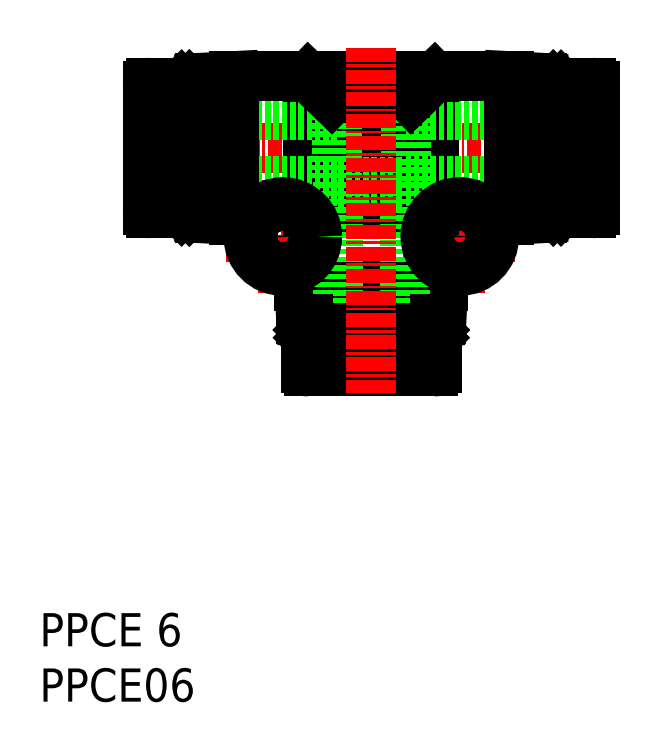
<metadata>
{"format":"dxf","ext":"dxf","renderer":"ezdxf+matplotlib","layout":"modelspace","background":"white","min_lineweight":24,"dpi":150}
</metadata>
<code>
0
SECTION
2
ENTITIES
0
INSERT
8
0
2
*U7
10
0
20
0
30
0
0
INSERT
8
0
2
*U8
10
0
20
0
30
0
0
LINE
8
0
10
36.5
20
37.6
30
0
11
36.5
21
39.34
31
0
0
LINE
8
CENTER
10
22
20
36.95
30
0
11
22
21
47.15
31
0
0
LINE
8
0
10
33.6
20
54.45
30
0
11
26.4
21
54.45
31
0
0
LINE
8
CENTER
10
27.1
20
42.05
30
0
11
16.9
21
42.05
31
0
0
LINE
8
CENTER
10
51.91
20
50.05
30
0
11
8.934
21
50.05
31
0
0
LINE
8
CENTER
10
38
20
36.95
30
0
11
38
21
47.15
31
0
0
LINE
8
0
10
35.81
20
44.24
30
0
11
30
21
50.05
31
0
0
LINE
8
0
10
24.3
20
44.45
30
0
11
24.3
21
56.47
31
0
0
LINE
8
0
10
33.6
20
54.45
30
0
11
33.6
21
46.45
31
0
0
LINE
8
0
10
23.66
20
34.6
30
0
11
23.5
21
37.6
31
0
0
LINE
8
0
10
36.34
20
34.6
30
0
11
36.5
21
37.6
31
0
0
LINE
8
0
10
36.5
20
37.6
30
0
11
23.5
21
37.6
31
0
0
LINE
8
0
10
36.34
20
34.6
30
0
11
23.66
21
34.6
31
0
0
LINE
8
0
10
26.4
20
54.45
30
0
11
26.4
21
46.45
31
0
0
LINE
8
0
10
23.5
20
37.6
30
0
11
23.5
21
39.34
31
0
0
LINE
8
0
10
35.7
20
44.35
30
0
11
24.3
21
44.35
31
0
0
LINE
8
CENTER
10
43.03
20
42.05
30
0
11
32.9
21
42.05
31
0
0
LINE
8
0
10
33.6
20
46.45
30
0
11
26.4
21
46.45
31
0
0
LINE
8
0
10
24.19
20
44.24
30
0
11
30
21
50.05
31
0
0
LINE
8
0
10
35.7
20
44.45
30
0
11
35.7
21
56.47
31
0
0
LINE
8
0
10
26.9
20
53.05
30
0
11
26.9
21
47.05
31
0
0
LINE
8
0
10
26.9
20
53.05
30
0
11
9.8
21
53.05
31
0
0
LINE
8
0
10
26.9
20
47.05
30
0
11
9.8
21
47.05
31
0
0
LINE
8
0
10
27
20
46.95
30
0
11
33
21
46.95
31
0
0
LINE
8
0
10
35.75
20
33.42
30
0
11
35.55
21
33.6
31
0
0
LINE
8
0
10
35.75
20
32.9
30
0
11
35.75
21
33.42
31
0
0
LINE
8
0
10
33
20
46.95
30
0
11
33
21
29.85
31
0
0
LINE
8
0
10
35.9
20
31.65
30
0
11
24.1
21
31.65
31
0
0
LINE
8
0
10
35.9
20
30.15
30
0
11
35.9
21
31.65
31
0
0
LINE
8
0
10
24.1
20
30.15
30
0
11
24.1
21
31.65
31
0
0
LINE
8
0
10
35.6
20
29.85
30
0
11
24.4
21
29.85
31
0
0
LINE
8
0
10
27
20
46.95
30
0
11
27
21
29.85
31
0
0
LINE
8
0
10
34.05
20
31.65
30
0
11
34.05
21
32.6
31
0
0
LINE
8
0
10
25.95
20
31.65
30
0
11
25.95
21
32.6
31
0
0
LINE
8
0
10
24.25
20
33.42
30
0
11
35.75
21
33.42
31
0
0
LINE
8
0
10
35.55
20
33.6
30
0
11
35.75
21
33.77
31
0
0
LINE
8
0
10
35.45
20
32.6
30
0
11
35.75
21
32.9
31
0
0
LINE
8
0
10
35.75
20
33.77
30
0
11
35.75
21
34.6
31
0
0
LINE
8
0
10
24.55
20
32.6
30
0
11
35.45
21
32.6
31
0
0
LINE
8
0
10
24.25
20
32.9
30
0
11
24.25
21
33.42
31
0
0
LINE
8
0
10
24.25
20
33.78
30
0
11
24.25
21
34.6
31
0
0
LINE
8
0
10
24.25
20
33.42
30
0
11
24.45
21
33.6
31
0
0
LINE
8
0
10
24.55
20
32.6
30
0
11
24.25
21
32.9
31
0
0
LINE
8
0
10
24.45
20
33.6
30
0
11
24.25
21
33.77
31
0
0
LINE
8
0
10
35.55
20
33.6
30
0
11
24.45
21
33.6
31
0
0
LINE
8
0
10
24.25
20
33.78
30
0
11
35.75
21
33.78
31
0
0
LINE
8
0
10
24.25
20
32.9
30
0
11
35.75
21
32.9
31
0
0
LINE
8
0
10
33.1
20
47.05
30
0
11
50.2
21
47.05
31
0
0
LINE
8
0
10
33.1
20
47.05
30
0
11
33.1
21
53.05
31
0
0
LINE
8
0
10
33.1
20
53.05
30
0
11
50.2
21
53.05
31
0
0
LINE
8
0
10
24.3
20
56.47
30
0
11
35.7
21
56.47
31
0
0
LINE
8
0
10
24.3
20
56.47
30
0
11
26.4
21
54.45
31
0
0
LINE
8
0
10
33.6
20
54.45
30
0
11
35.7
21
56.47
31
0
0
ARC
8
0
10
24.4
20
30.15
30
0
40
0.3
50
180
51
270
0
ARC
8
0
10
35.6
20
30.15
30
0
40
0.3
50
270
51
360
0
CIRCLE
8
0
10
38
20
42.05
30
0
40
3.1
0
CIRCLE
8
0
10
22
20
42.05
30
0
40
1.75
0
CIRCLE
8
0
10
38
20
42.05
30
0
40
1.75
0
CIRCLE
8
0
10
22
20
42.05
30
0
40
3.1
0
LINE
8
0
10
42.45
20
43.55
30
0
11
45.45
21
43.71
31
0
0
LINE
8
0
10
42.45
20
56.55
30
0
11
42.45
21
43.55
31
0
0
LINE
8
0
10
45.45
20
43.71
30
0
11
45.45
21
56.39
31
0
0
LINE
8
0
10
42.45
20
56.55
30
0
11
45.45
21
56.39
31
0
0
LINE
8
0
10
49.9
20
55.95
30
0
11
48.4
21
55.95
31
0
0
LINE
8
0
10
49.9
20
44.15
30
0
11
48.4
21
44.15
31
0
0
LINE
8
0
10
50.2
20
55.65
30
0
11
50.2
21
44.45
31
0
0
LINE
8
0
10
48.4
20
54.1
30
0
11
47.45
21
54.1
31
0
0
LINE
8
0
10
48.4
20
46
30
0
11
47.45
21
46
31
0
0
LINE
8
0
10
46.63
20
44.3
30
0
11
46.63
21
55.8
31
0
0
LINE
8
0
10
46.45
20
55.6
30
0
11
46.28
21
55.8
31
0
0
LINE
8
0
10
47.45
20
55.5
30
0
11
47.15
21
55.8
31
0
0
LINE
8
0
10
46.27
20
55.8
30
0
11
45.45
21
55.8
31
0
0
LINE
8
0
10
47.45
20
44.6
30
0
11
47.45
21
55.5
31
0
0
LINE
8
0
10
47.15
20
44.3
30
0
11
46.63
21
44.3
31
0
0
LINE
8
0
10
46.27
20
44.3
30
0
11
45.45
21
44.3
31
0
0
LINE
8
0
10
46.62
20
44.3
30
0
11
46.45
21
44.5
31
0
0
LINE
8
0
10
47.45
20
44.6
30
0
11
47.15
21
44.3
31
0
0
LINE
8
0
10
46.45
20
44.5
30
0
11
46.28
21
44.3
31
0
0
LINE
8
0
10
46.45
20
55.6
30
0
11
46.45
21
44.5
31
0
0
LINE
8
0
10
46.27
20
44.3
30
0
11
46.27
21
55.8
31
0
0
LINE
8
0
10
47.15
20
44.3
30
0
11
47.15
21
55.8
31
0
0
LINE
8
0
10
46.63
20
55.8
30
0
11
46.45
21
55.6
31
0
0
LINE
8
0
10
47.15
20
55.8
30
0
11
46.63
21
55.8
31
0
0
LINE
8
0
10
48.4
20
55.95
30
0
11
48.4
21
44.15
31
0
0
LINE
8
0
10
42.45
20
43.55
30
0
11
40.71
21
43.55
31
0
0
LINE
8
0
10
42.45
20
56.55
30
0
11
30
21
56.55
31
0
0
LINE
8
0
10
17.55
20
56.55
30
0
11
30
21
56.55
31
0
0
LINE
8
0
10
17.55
20
56.55
30
0
11
17.55
21
43.55
31
0
0
LINE
8
0
10
14.55
20
56.39
30
0
11
17.55
21
56.55
31
0
0
LINE
8
0
10
17.55
20
43.55
30
0
11
19.29
21
43.55
31
0
0
LINE
8
0
10
14.55
20
43.71
30
0
11
14.55
21
56.39
31
0
0
LINE
8
0
10
14.55
20
43.71
30
0
11
17.55
21
43.55
31
0
0
LINE
8
0
10
10.1
20
55.95
30
0
11
11.6
21
55.95
31
0
0
LINE
8
0
10
10.1
20
44.15
30
0
11
11.6
21
44.15
31
0
0
LINE
8
0
10
9.8
20
55.65
30
0
11
9.8
21
44.45
31
0
0
LINE
8
0
10
11.6
20
54.1
30
0
11
12.55
21
54.1
31
0
0
LINE
8
0
10
11.6
20
46
30
0
11
12.55
21
46
31
0
0
LINE
8
0
10
13.38
20
44.3
30
0
11
13.38
21
55.8
31
0
0
LINE
8
0
10
13.55
20
55.6
30
0
11
13.73
21
55.8
31
0
0
LINE
8
0
10
12.55
20
55.5
30
0
11
12.85
21
55.8
31
0
0
LINE
8
0
10
13.73
20
55.8
30
0
11
14.55
21
55.8
31
0
0
LINE
8
0
10
12.55
20
44.6
30
0
11
12.55
21
55.5
31
0
0
LINE
8
0
10
12.85
20
44.3
30
0
11
13.38
21
44.3
31
0
0
LINE
8
0
10
13.73
20
44.3
30
0
11
14.55
21
44.3
31
0
0
LINE
8
0
10
13.38
20
44.3
30
0
11
13.55
21
44.5
31
0
0
LINE
8
0
10
12.55
20
44.6
30
0
11
12.85
21
44.3
31
0
0
LINE
8
0
10
13.55
20
44.5
30
0
11
13.73
21
44.3
31
0
0
LINE
8
0
10
13.55
20
55.6
30
0
11
13.55
21
44.5
31
0
0
LINE
8
0
10
13.73
20
44.3
30
0
11
13.73
21
55.8
31
0
0
LINE
8
0
10
12.85
20
44.3
30
0
11
12.85
21
55.8
31
0
0
LINE
8
0
10
13.38
20
55.8
30
0
11
13.55
21
55.6
31
0
0
LINE
8
0
10
12.85
20
55.8
30
0
11
13.38
21
55.8
31
0
0
LINE
8
0
10
11.6
20
55.95
30
0
11
11.6
21
44.15
31
0
0
LINE
8
CENTER
10
30
20
59.12
30
0
11
30
21
27.85
31
0
0
ARC
8
0
10
49.9
20
44.45
30
0
40
0.3
50
270
51
0
0
ARC
8
0
10
49.9
20
55.65
30
0
40
0.3
50
0
51
90
0
ARC
8
0
10
10.1
20
44.45
30
0
40
0.3
50
180
51
270
0
ARC
8
0
10
10.1
20
55.65
30
0
40
0.3
50
90
51
180
0
ENDSEC
0
EOF

</code>
